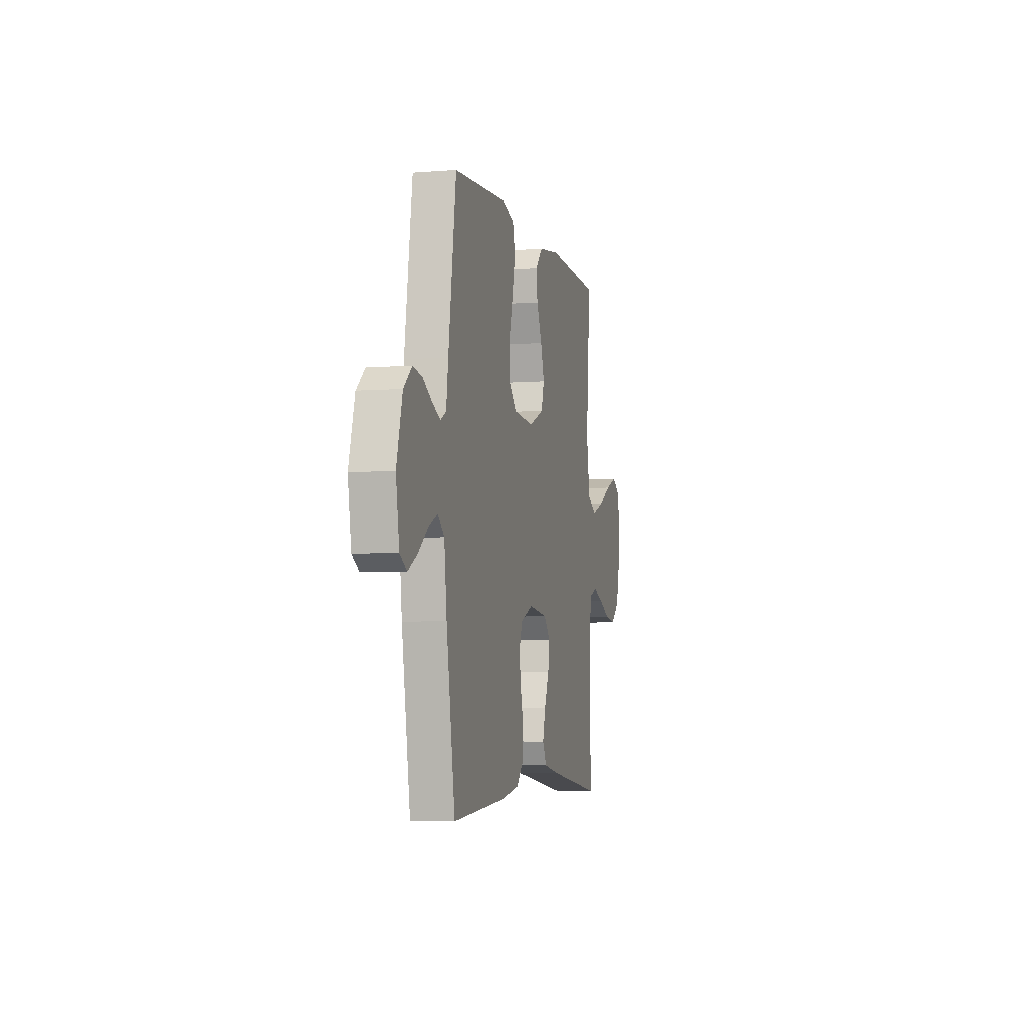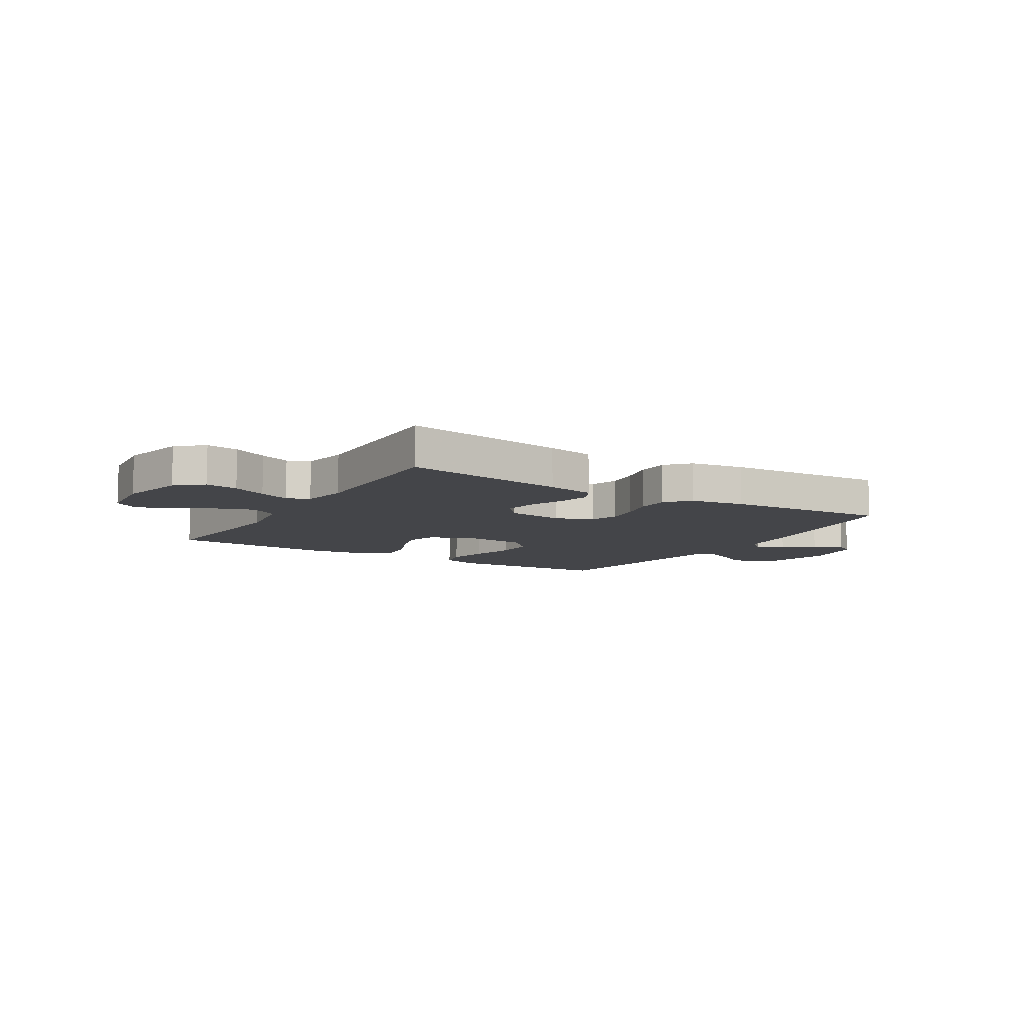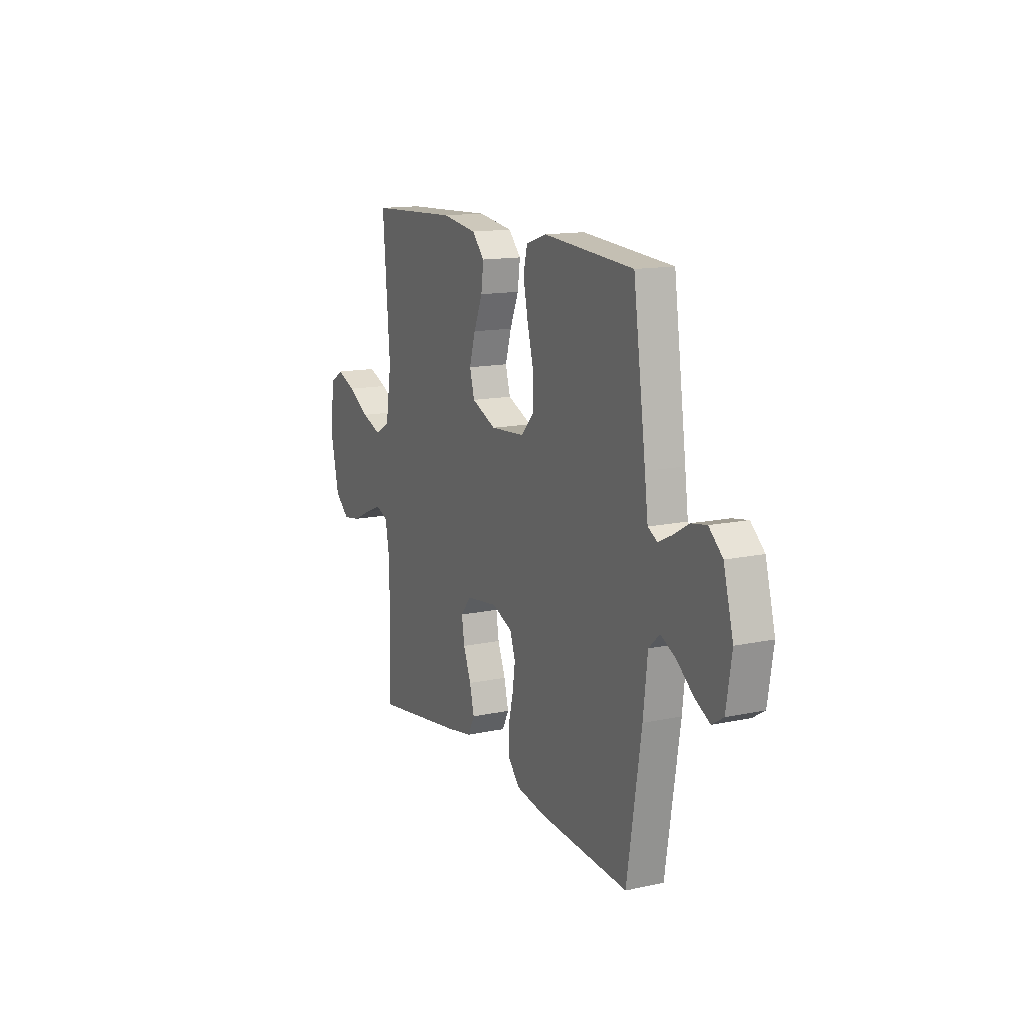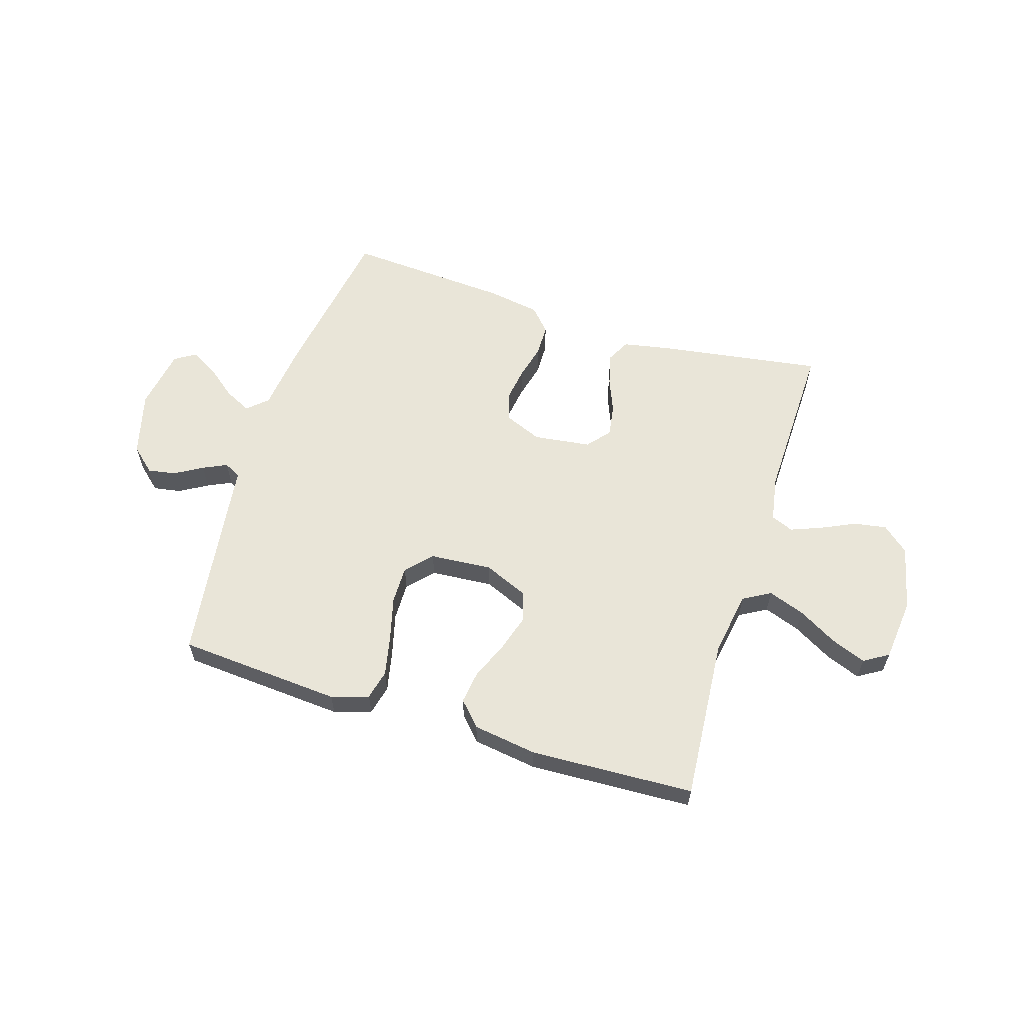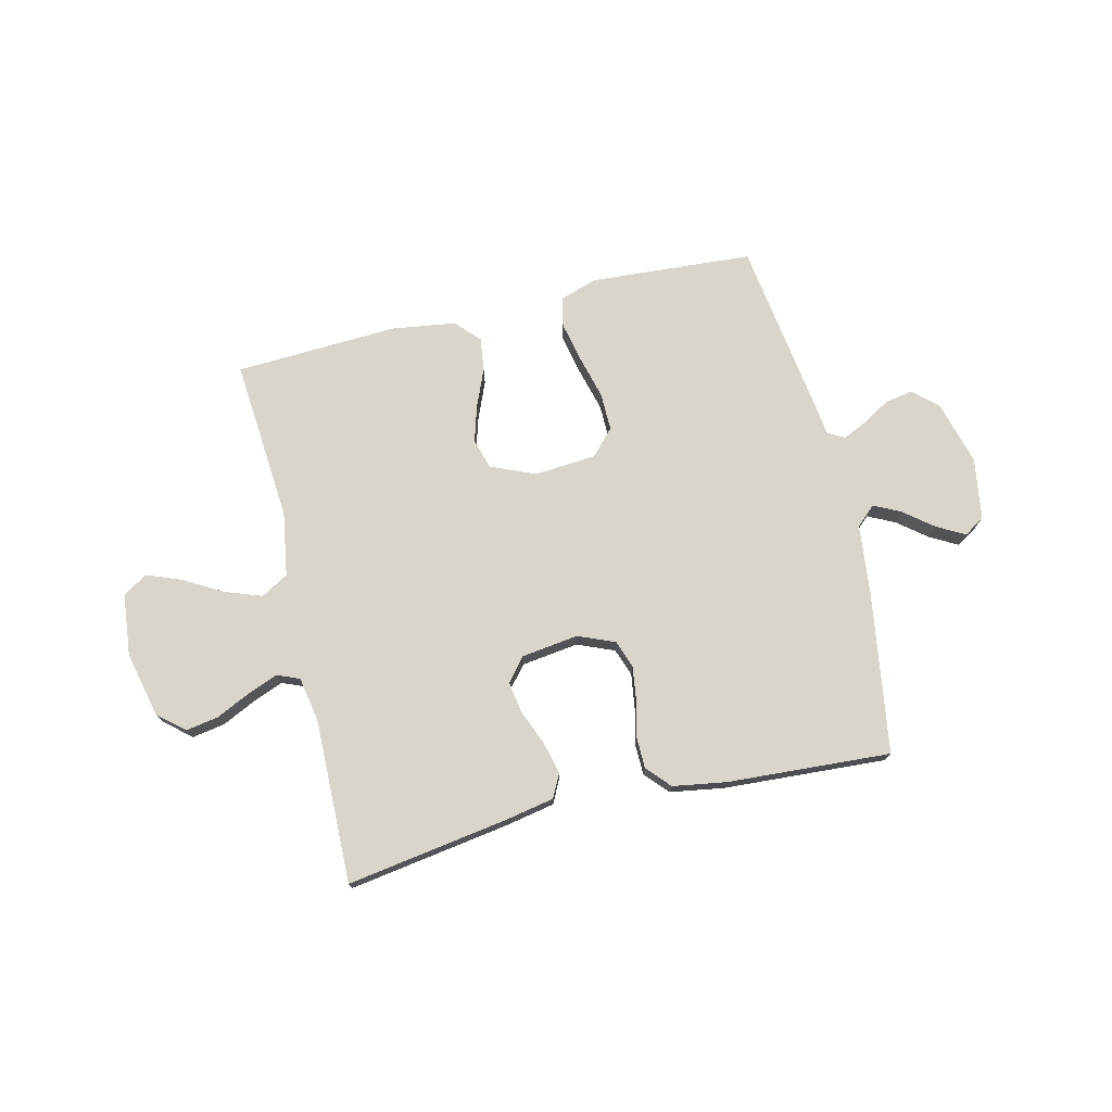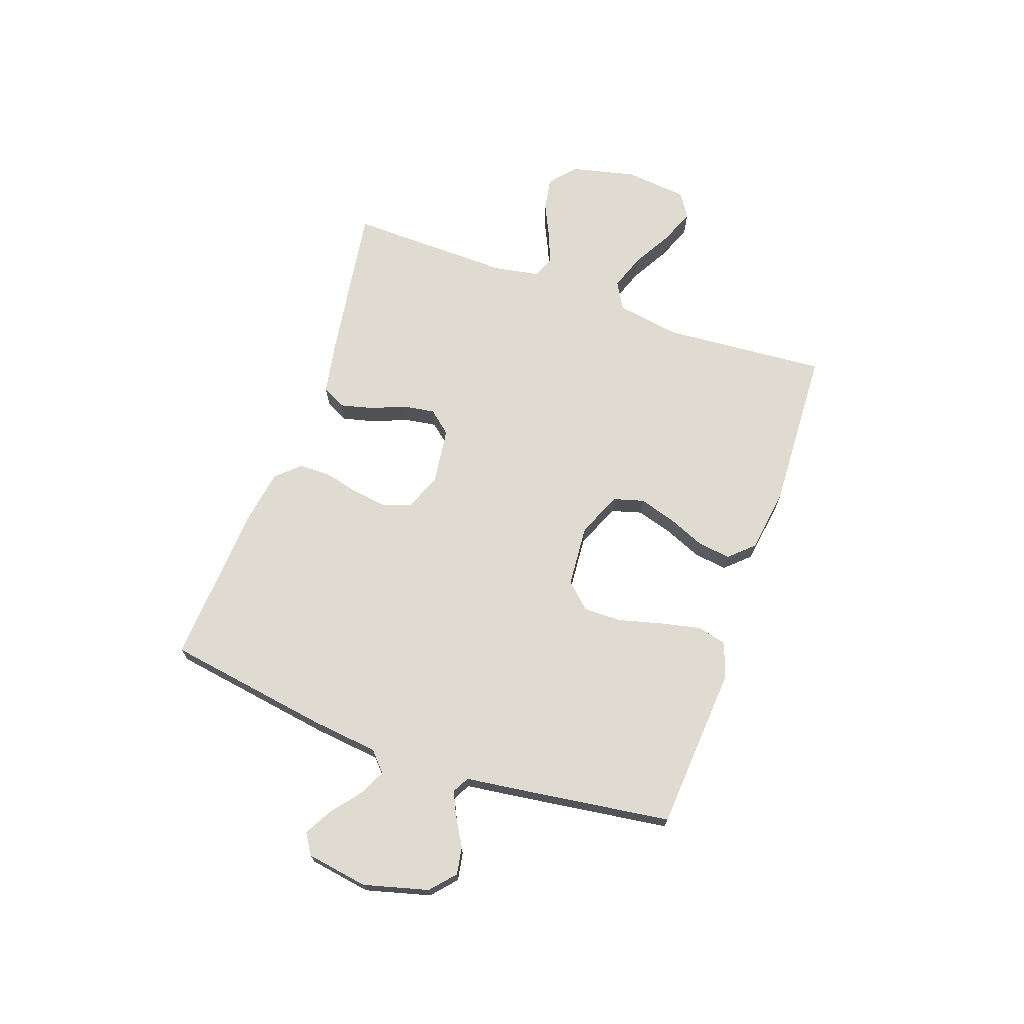
<metadata>
{"format":"obj","ext":"obj","renderer":"f3d","projection":"perspective","resolution":1024,"background":"white","views":[{"elev":-4.9,"azim":-76.0,"up":"+Z"},{"elev":-9.0,"azim":148.5,"up":"+Y"},{"elev":14.0,"azim":-115.4,"up":"+Z"},{"elev":59.7,"azim":17.5,"up":"+Y"},{"elev":74.5,"azim":166.5,"up":"+Y"},{"elev":70.0,"azim":-70.5,"up":"+Y"}]}
</metadata>
<code>
v 0.5 0.07 -0.5
v 0.2 0.07 -0.454
v 0.112 0.07 -0.437
v 0.09 0.07 -0.394
v 0.105 0.07 -0.334
v 0.131 0.07 -0.27
v 0.14 0.07 -0.212
v 0.105 0.07 -0.17
v 0 0.07 -0.156
v -0.068 0.07 -0.184
v -0.086 0.07 -0.235
v -0.077 0.07 -0.298
v -0.061 0.07 -0.363
v -0.062 0.07 -0.422
v -0.101 0.07 -0.465
v -0.2 0.07 -0.481
v -0.5 0.07 -0.5
v -0.547 0.07 -0.2
v -0.561 0.07 -0.075
v -0.597 0.07 -0.042
v -0.646 0.07 -0.066
v -0.7 0.07 -0.109
v -0.751 0.07 -0.137
v -0.789 0.07 -0.113
v -0.807 0.07 0
v -0.775 0.07 0.119
v -0.73 0.07 0.159
v -0.679 0.07 0.15
v -0.628 0.07 0.12
v -0.584 0.07 0.099
v -0.553 0.07 0.116
v -0.542 0.07 0.2
v -0.5 0.07 0.5
v -0.2 0.07 0.521
v -0.132 0.07 0.499
v -0.119 0.07 0.444
v -0.135 0.07 0.37
v -0.156 0.07 0.29
v -0.157 0.07 0.22
v -0.114 0.07 0.174
v 0 0.07 0.165
v 0.082 0.07 0.2
v 0.098 0.07 0.256
v 0.078 0.07 0.323
v 0.049 0.07 0.392
v 0.041 0.07 0.453
v 0.082 0.07 0.497
v 0.2 0.07 0.514
v 0.5 0.07 0.5
v 0.476 0.07 0.2
v 0.495 0.07 0.082
v 0.545 0.07 0.053
v 0.612 0.07 0.077
v 0.684 0.07 0.118
v 0.748 0.07 0.143
v 0.793 0.07 0.115
v 0.805 0.07 0
v 0.777 0.07 -0.12
v 0.729 0.07 -0.161
v 0.669 0.07 -0.151
v 0.606 0.07 -0.121
v 0.55 0.07 -0.099
v 0.509 0.07 -0.116
v 0.494 0.07 -0.2
v 0.5 0 -0.5
v 0.2 0 -0.454
v 0.112 0 -0.437
v 0.09 0 -0.394
v 0.105 0 -0.334
v 0.131 0 -0.27
v 0.14 0 -0.212
v 0.105 0 -0.17
v 0 0 -0.156
v -0.068 0 -0.184
v -0.086 0 -0.235
v -0.077 0 -0.298
v -0.061 0 -0.363
v -0.062 0 -0.422
v -0.101 0 -0.465
v -0.2 0 -0.481
v -0.5 0 -0.5
v -0.547 0 -0.2
v -0.561 0 -0.075
v -0.597 0 -0.042
v -0.646 0 -0.066
v -0.7 0 -0.109
v -0.751 0 -0.137
v -0.789 0 -0.113
v -0.807 0 0
v -0.775 0 0.119
v -0.73 0 0.159
v -0.679 0 0.15
v -0.628 0 0.12
v -0.584 0 0.099
v -0.553 0 0.116
v -0.542 0 0.2
v -0.5 0 0.5
v -0.2 0 0.521
v -0.132 0 0.499
v -0.119 0 0.444
v -0.135 0 0.37
v -0.156 0 0.29
v -0.157 0 0.22
v -0.114 0 0.174
v 0 0 0.165
v 0.082 0 0.2
v 0.098 0 0.256
v 0.078 0 0.323
v 0.049 0 0.392
v 0.041 0 0.453
v 0.082 0 0.497
v 0.2 0 0.514
v 0.5 0 0.5
v 0.476 0 0.2
v 0.495 0 0.082
v 0.545 0 0.053
v 0.612 0 0.077
v 0.684 0 0.118
v 0.748 0 0.143
v 0.793 0 0.115
v 0.805 0 0
v 0.777 0 -0.12
v 0.729 0 -0.161
v 0.669 0 -0.151
v 0.606 0 -0.121
v 0.55 0 -0.099
v 0.509 0 -0.116
v 0.494 0 -0.2
f 58 59 60 61
f 58 61 62
f 57 58 62
f 56 57 62
f 53 54 55 56
f 52 53 56 62
f 51 52 62 63
f 47 48 49 50
f 44 45 46 47
f 43 44 47 50
f 42 43 50 51
f 35 36 37 38
f 33 34 35 38
f 31 32 33 38
f 31 38 39
f 30 31 39 40
f 26 27 28 29
f 26 29 30
f 25 26 30
f 21 22 23 24
f 20 21 24 25
f 16 17 18 19
f 14 15 16 19
f 12 13 14 19
f 11 12 19 20
f 10 11 20
f 9 10 20
f 8 9 20 25
f 3 4 5 6
f 3 6 7
f 64 1 2 3
f 64 3 7
f 63 64 7 8
f 41 42 51 63
f 30 40 41 63
f 8 25 30 63
f 125 124 123 122
f 126 125 122
f 126 122 121
f 126 121 120
f 120 119 118 117
f 126 120 117 116
f 127 126 116 115
f 114 113 112 111
f 111 110 109 108
f 114 111 108 107
f 115 114 107 106
f 102 101 100 99
f 102 99 98 97
f 102 97 96 95
f 103 102 95
f 104 103 95 94
f 93 92 91 90
f 94 93 90
f 94 90 89
f 88 87 86 85
f 89 88 85 84
f 83 82 81 80
f 83 80 79 78
f 83 78 77 76
f 84 83 76 75
f 84 75 74
f 84 74 73
f 89 84 73 72
f 70 69 68 67
f 71 70 67
f 67 66 65 128
f 71 67 128
f 72 71 128 127
f 127 115 106 105
f 127 105 104 94
f 127 94 89 72
f 1 65 66 2
f 2 66 67 3
f 3 67 68 4
f 4 68 69 5
f 5 69 70 6
f 6 70 71 7
f 7 71 72 8
f 8 72 73 9
f 9 73 74 10
f 10 74 75 11
f 11 75 76 12
f 12 76 77 13
f 13 77 78 14
f 14 78 79 15
f 15 79 80 16
f 16 80 81 17
f 17 81 82 18
f 18 82 83 19
f 19 83 84 20
f 20 84 85 21
f 21 85 86 22
f 22 86 87 23
f 23 87 88 24
f 24 88 89 25
f 25 89 90 26
f 26 90 91 27
f 27 91 92 28
f 28 92 93 29
f 29 93 94 30
f 30 94 95 31
f 31 95 96 32
f 32 96 97 33
f 33 97 98 34
f 34 98 99 35
f 35 99 100 36
f 36 100 101 37
f 37 101 102 38
f 38 102 103 39
f 39 103 104 40
f 40 104 105 41
f 41 105 106 42
f 42 106 107 43
f 43 107 108 44
f 44 108 109 45
f 45 109 110 46
f 46 110 111 47
f 47 111 112 48
f 48 112 113 49
f 49 113 114 50
f 50 114 115 51
f 51 115 116 52
f 52 116 117 53
f 53 117 118 54
f 54 118 119 55
f 55 119 120 56
f 56 120 121 57
f 57 121 122 58
f 58 122 123 59
f 59 123 124 60
f 60 124 125 61
f 61 125 126 62
f 62 126 127 63
f 63 127 128 64
f 64 128 65 1

</code>
